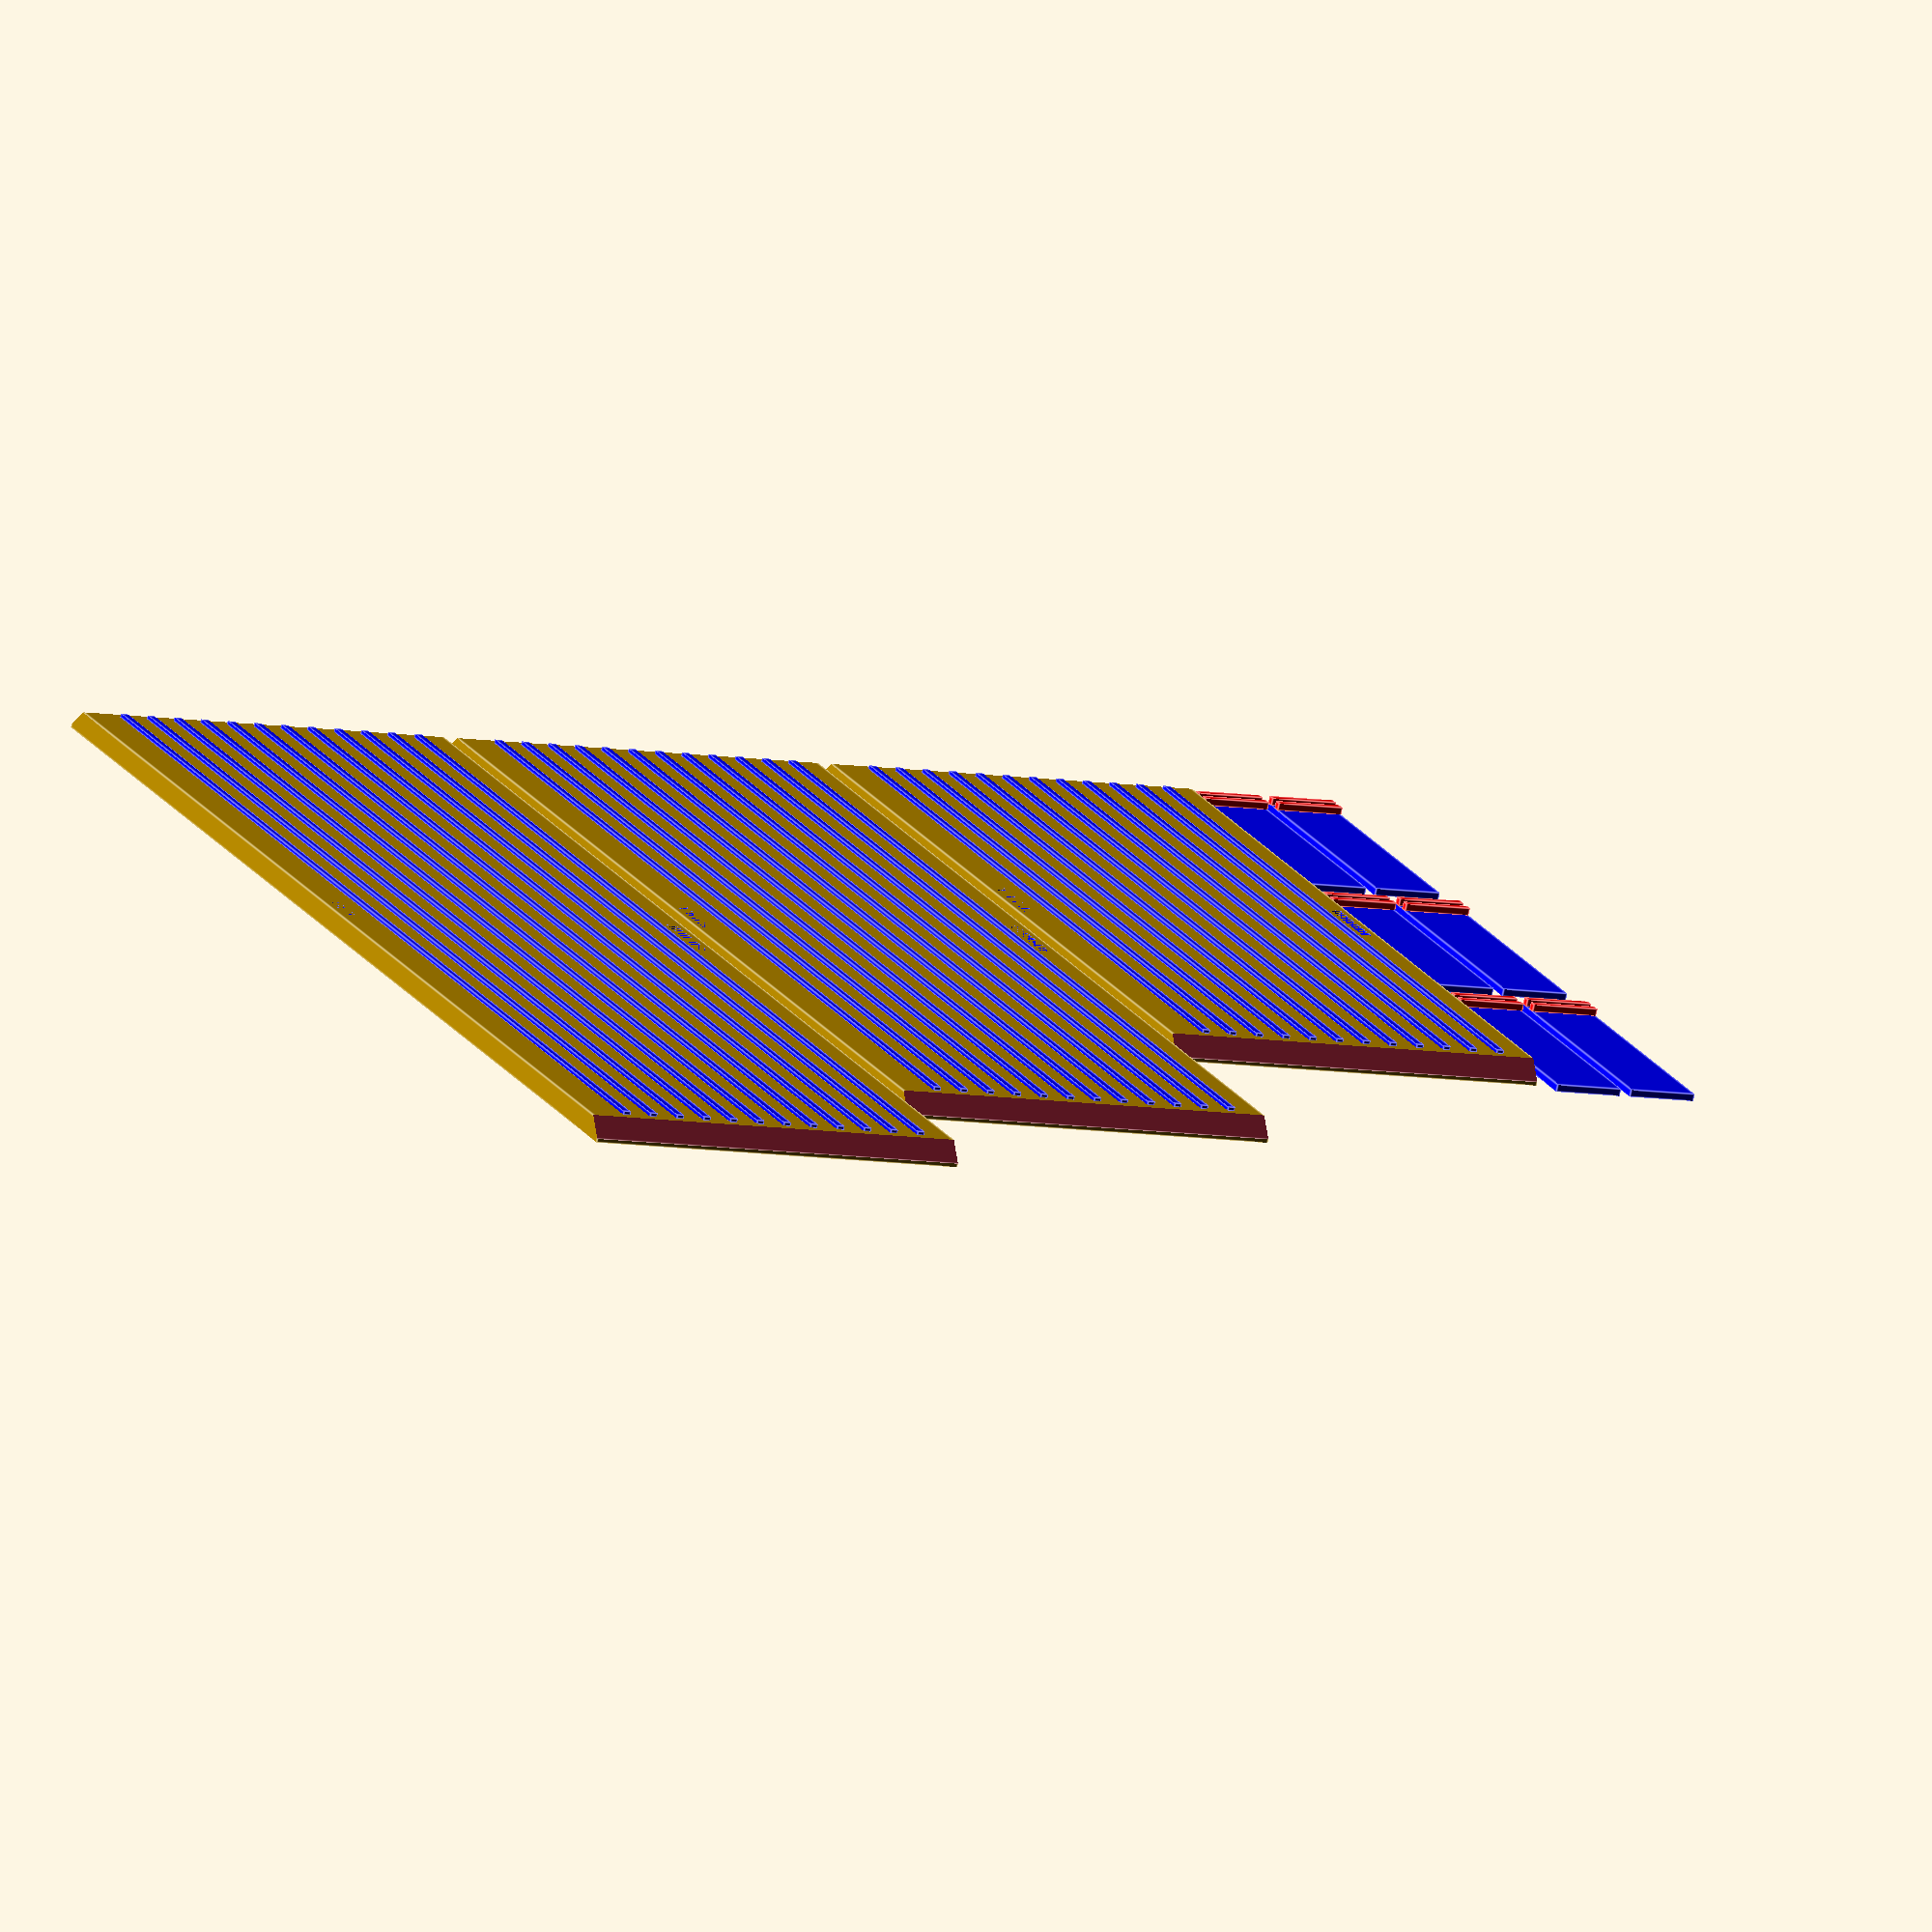
<openscad>
/*
Open Mating Nuc, released to the Public Domain by Robert Niles
*/

lid(l=180);
translate([0,56,0]) lid(l=160);
translate([0,112,0]) lid(l=127);

// print two wedges for each section
translate([0,168,0]) glass_wedge();
translate([40,168,0]) glass_wedge();
translate([80,168,0]) glass_wedge();
translate([0,179,0]) glass_wedge();
translate([40,179,0]) glass_wedge();
translate([80,179,0]) glass_wedge();


module glass_wedge() {
    color("blue") translate([0,0,0]) cube([34,9.5,1]);
    color("red") translate([0,0,1]) cube([1,9.5,1]);
    color("red") translate([2,0,1]) cube([1,9.5,1]);
}

module lid(l=100,w=54,h=3,wt=2,t=2,et=0.5,r=5){
    l = l-15.0; // was 15.50
	translate ([0, 0, 0]) 
	rotate (a = [0, 0, 0]) 
	difference(){
		cube([l,w,h]);
		translate ([0, -1, et]) rotate (a = [45, 0, 90]) cube (size = [w+2, h*2, h*2]); 
        
        translate ([l, -1, et]) rotate (a = [45, 0, 90]) cube (size = [w+2, h*2, h*2]);
        
        //slits for the glass wedges
        color("blue") translate([(l/2)-5,1,0]) cube([10,1.5,3]);
        color("blue") translate([(l/2)-5,54-2.5,0]) cube([10,1.5,3]);
	}    
     grip_ribs(l-7,w);
}

module grip_ribs(l,w=54) {
    n = floor(w/10);
    for (i=[n:4:w-4]) {
        color("blue") translate([3.5,i,3]) cube([l,1,.5]);
    }
}
</openscad>
<views>
elev=74.1 azim=64.5 roll=348.1 proj=o view=edges
</views>
